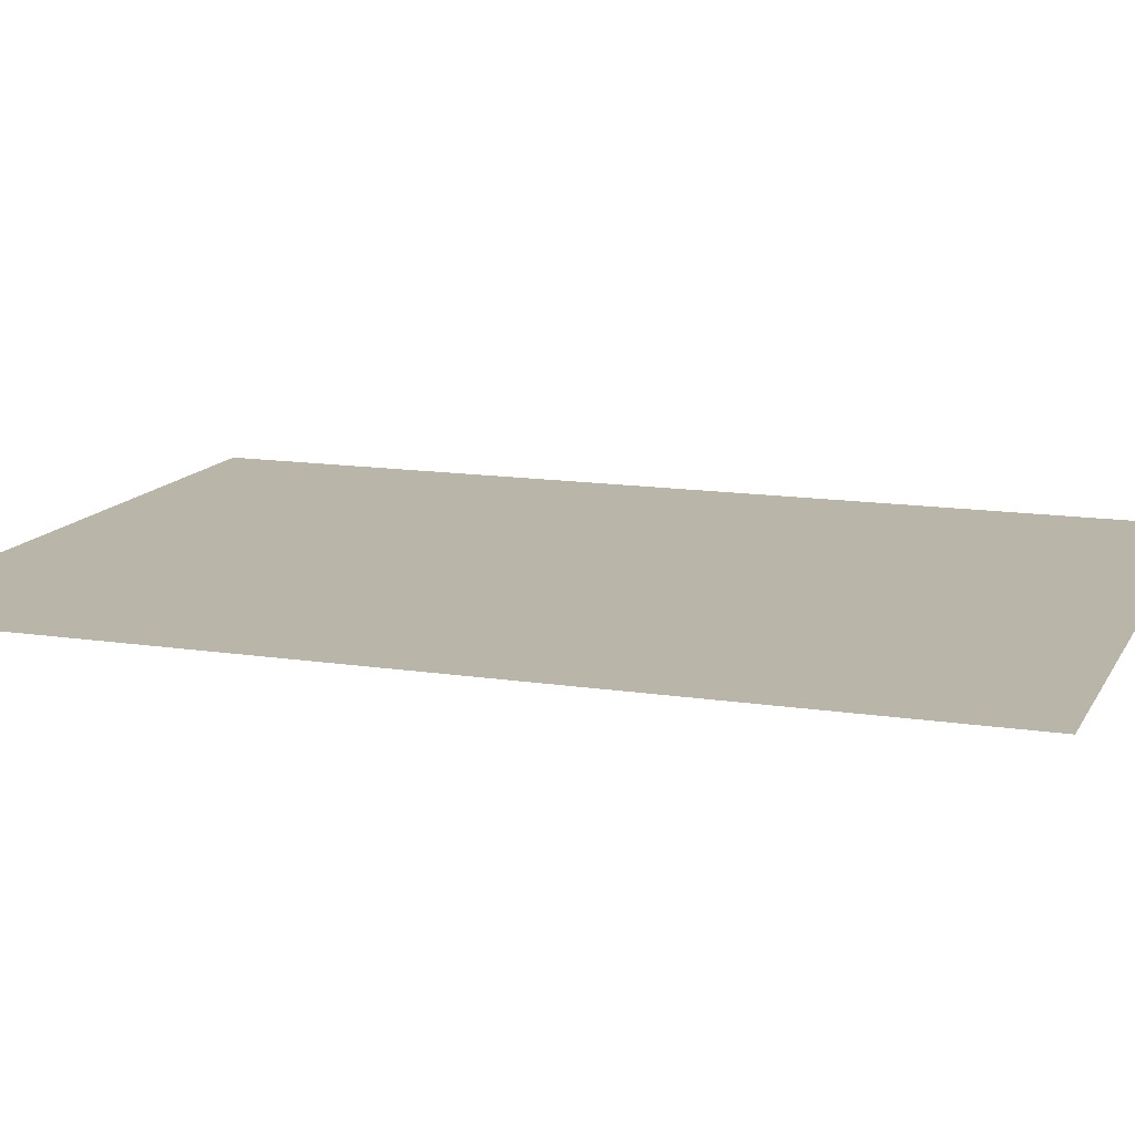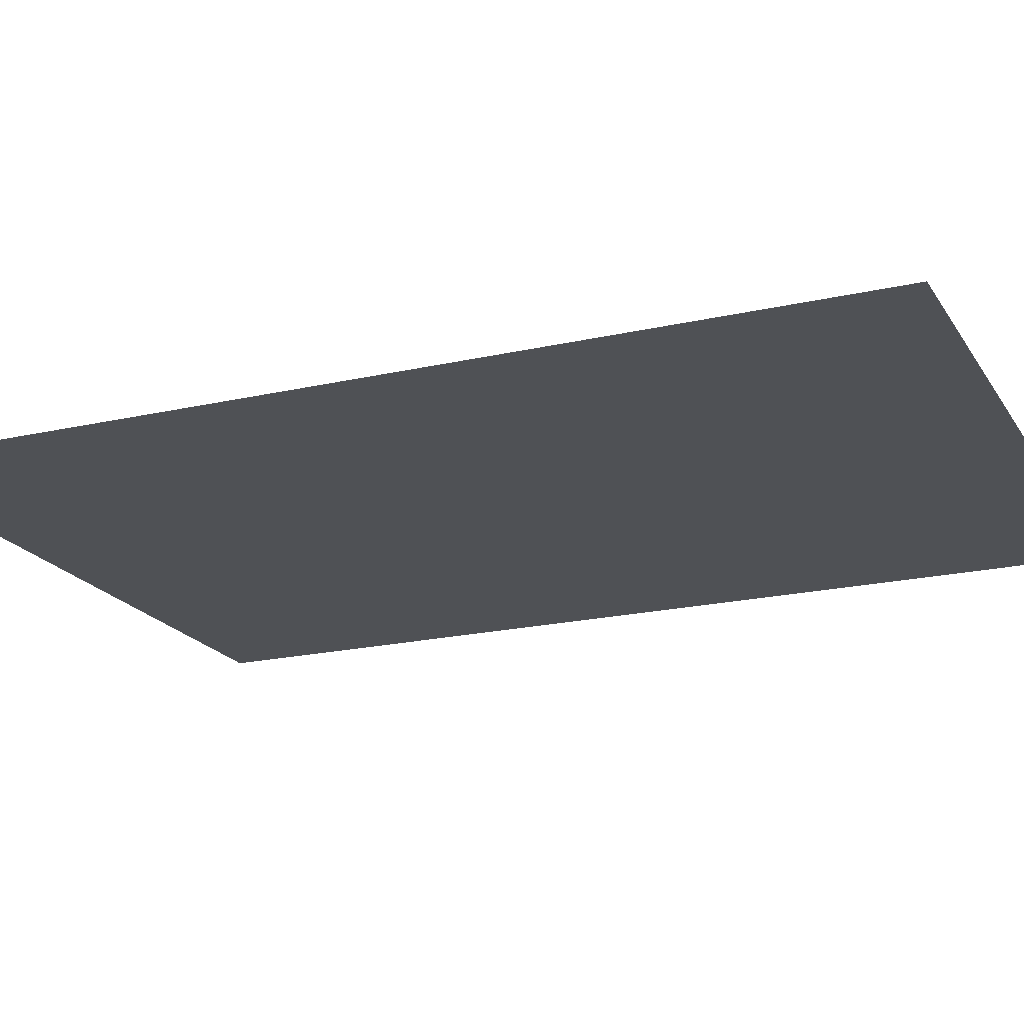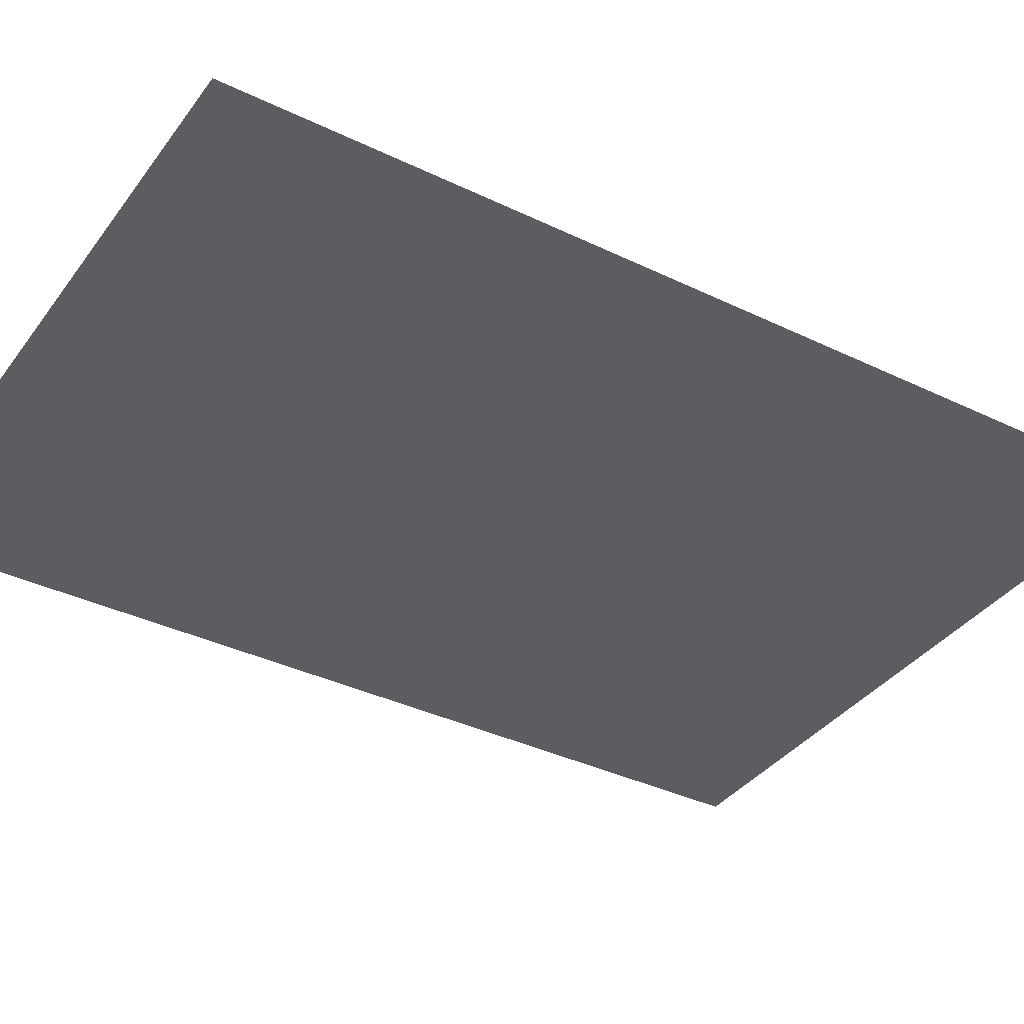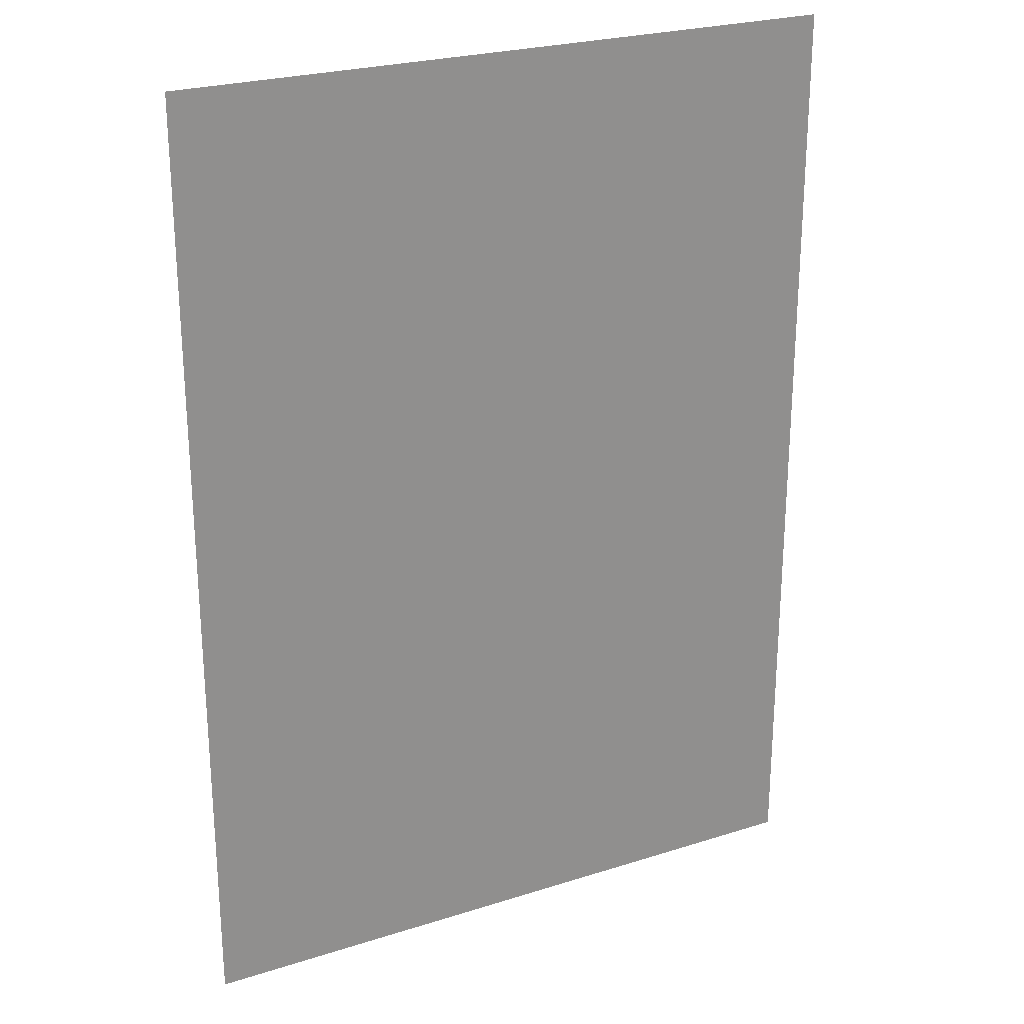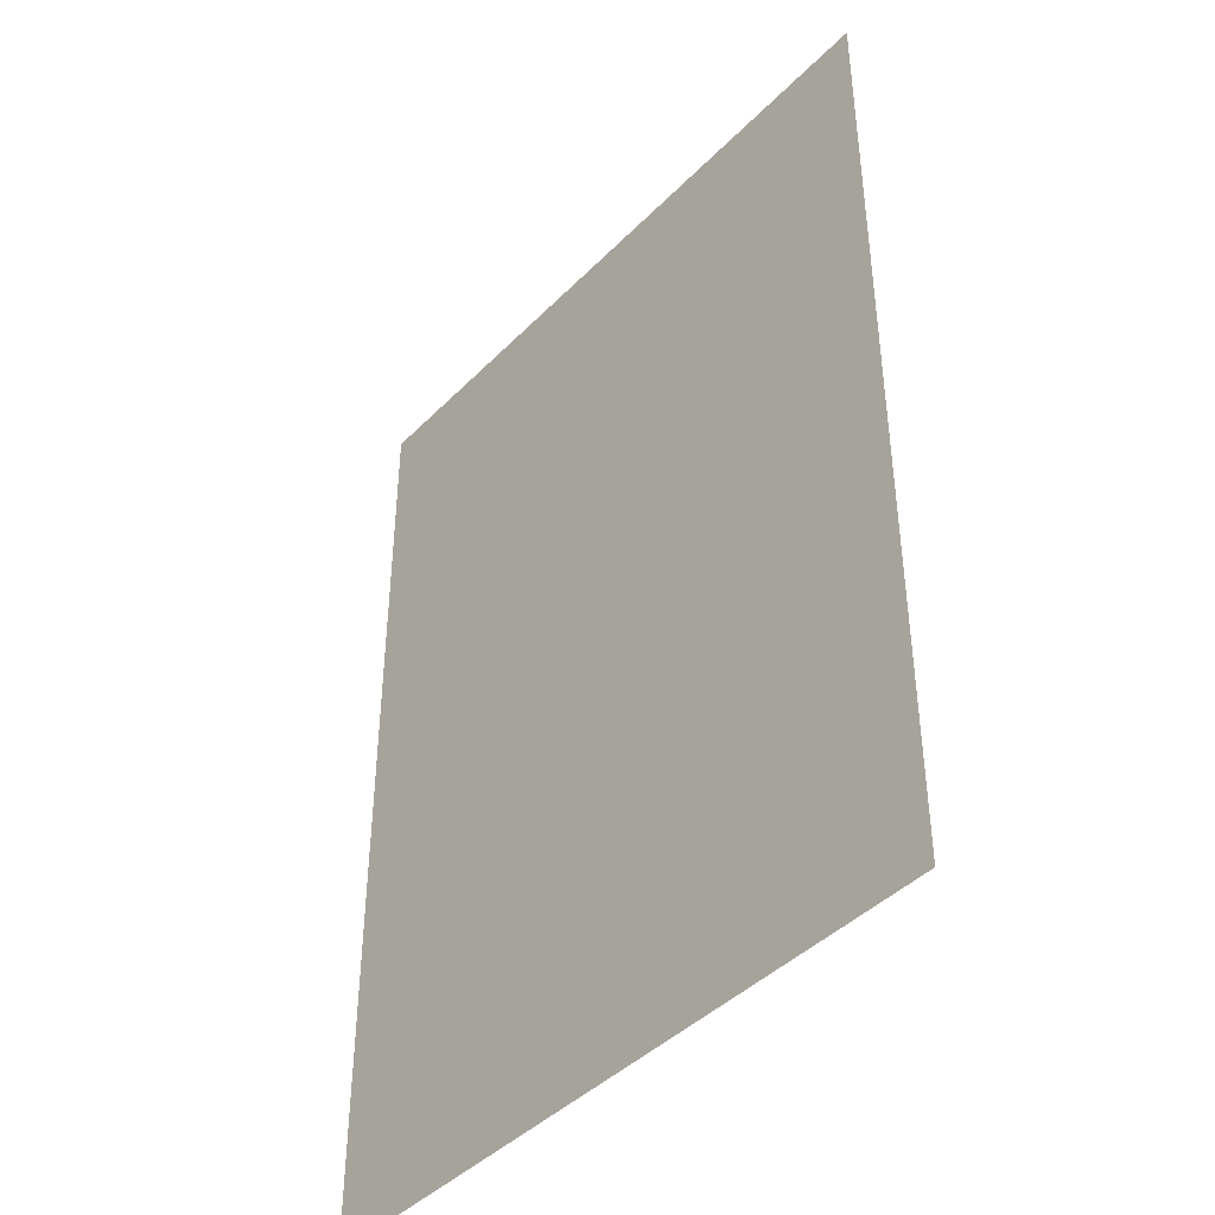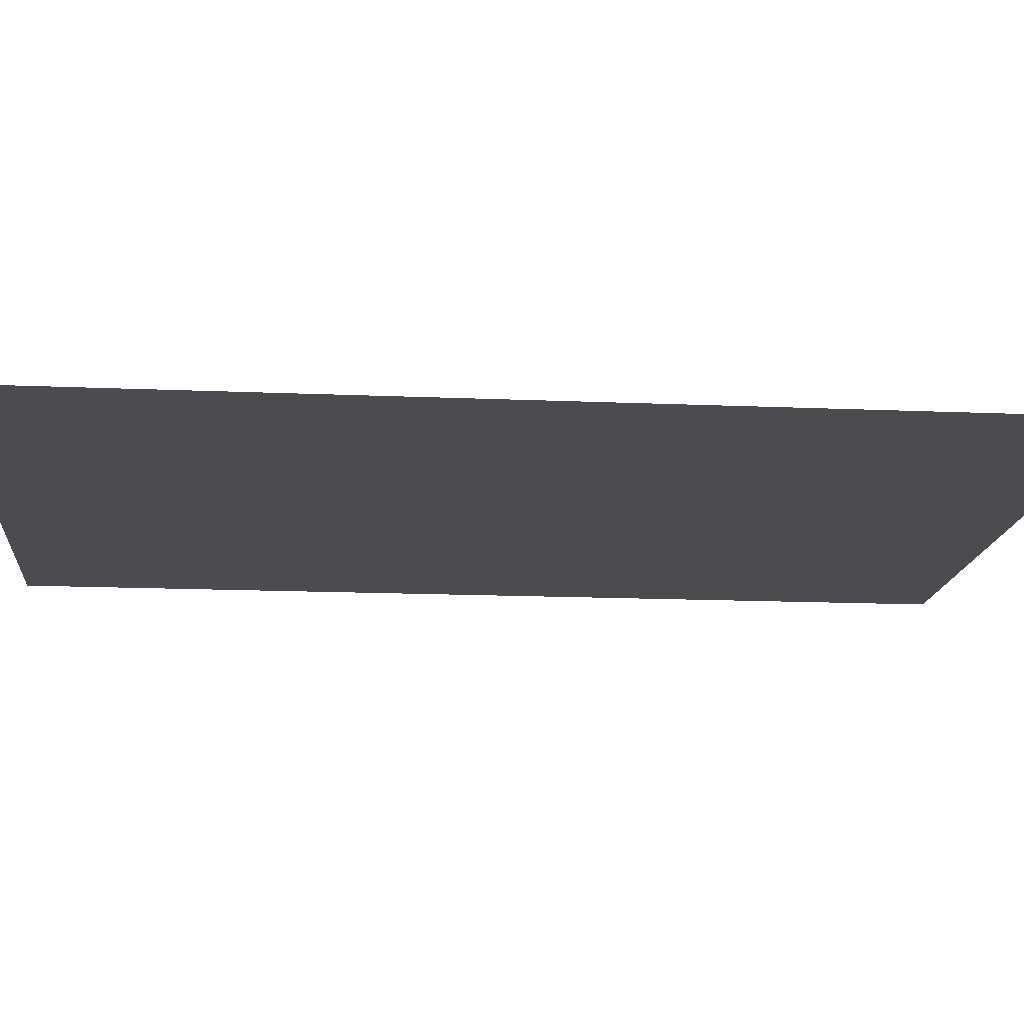
<metadata>
{"format":"obj","ext":"obj","renderer":"f3d","projection":"perspective","resolution":1024,"background":"white","views":[{"elev":13.4,"azim":-70.7,"up":"+Y"},{"elev":-19.8,"azim":113.1,"up":"+Y"},{"elev":-37.0,"azim":-121.9,"up":"+Y"},{"elev":24.9,"azim":152.7,"up":"+Z"},{"elev":-42.7,"azim":49.9,"up":"+Z"},{"elev":-15.1,"azim":84.7,"up":"+Y"}]}
</metadata>
<code>
g ImageTargetMesh17812
v 0.07143 0 -0.1
v 0.07143 0 0.1
v -0.07143 0 -0.1
v -0.07143 0 0.1
g ImageTargetMesh17812_0
f 3 2 1
f 4 2 3

</code>
